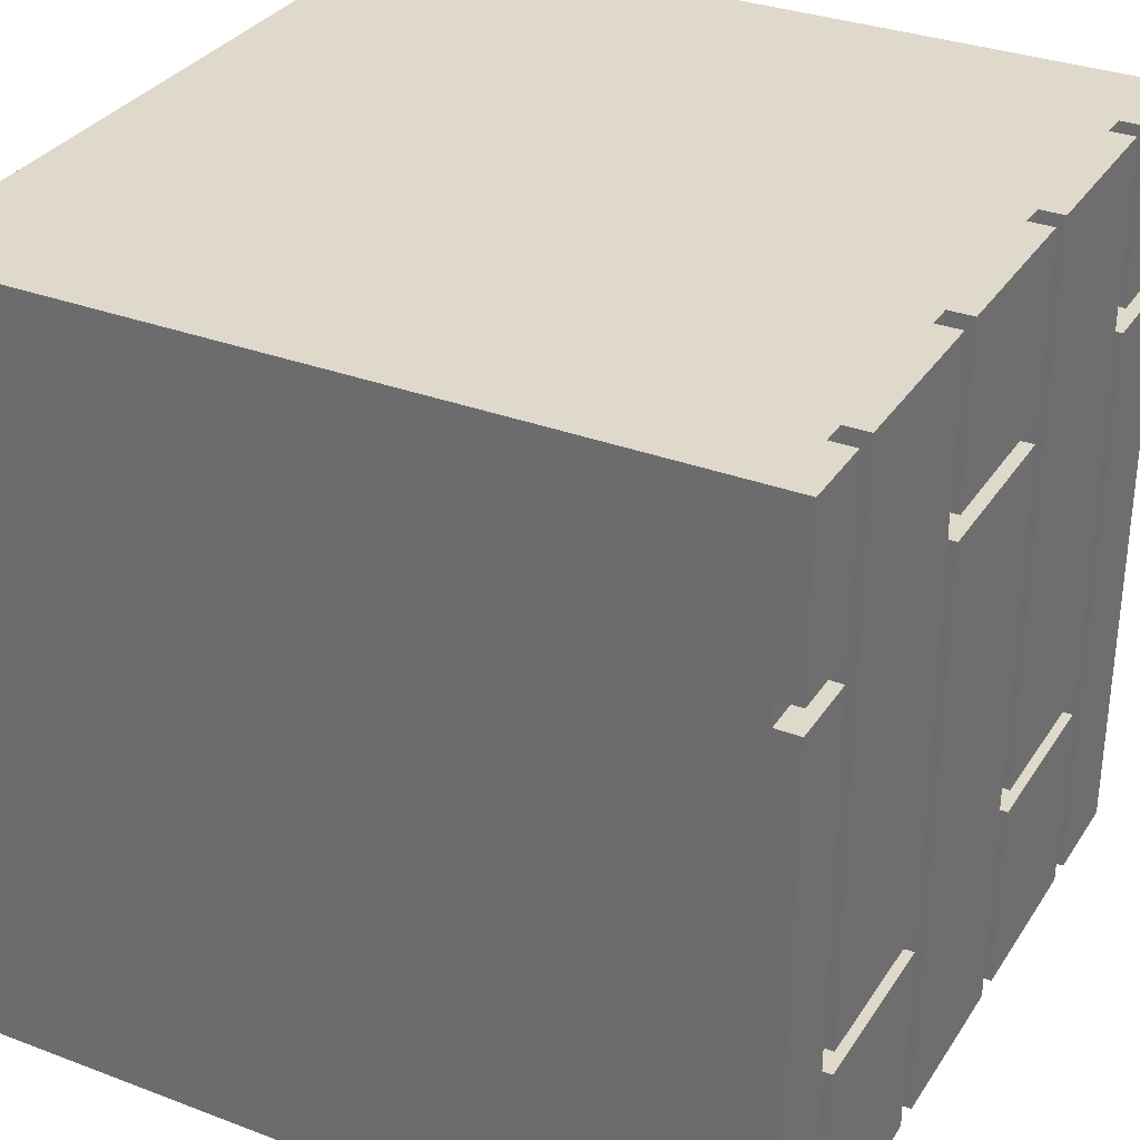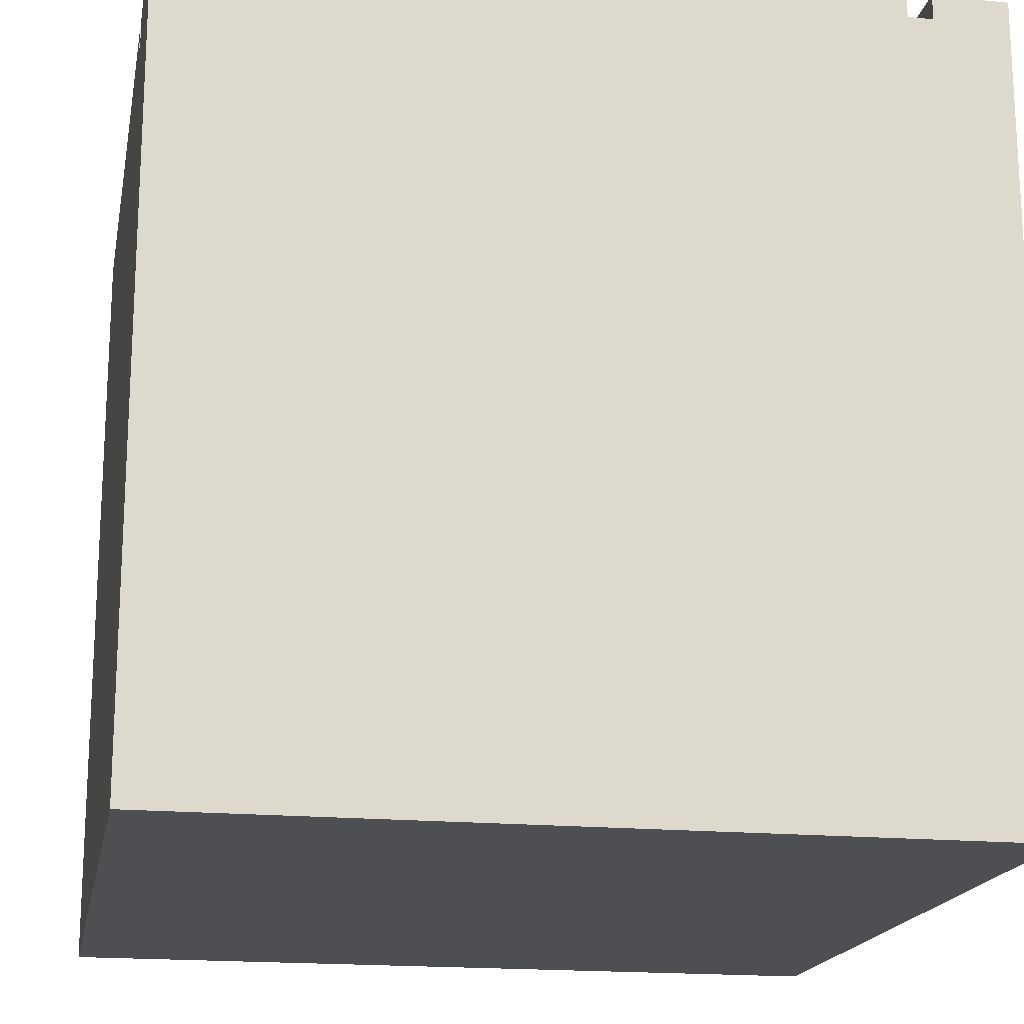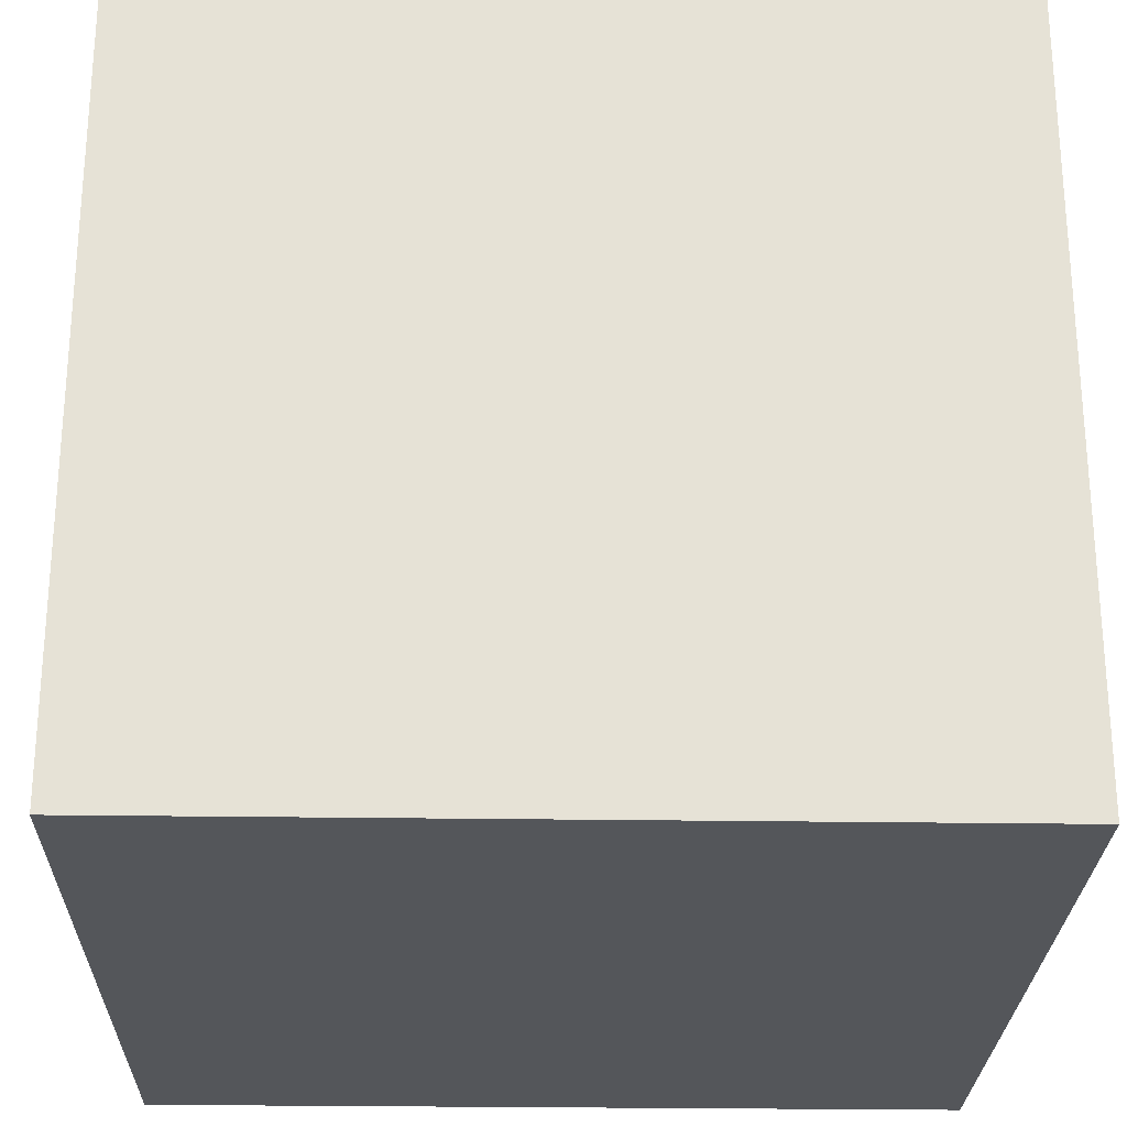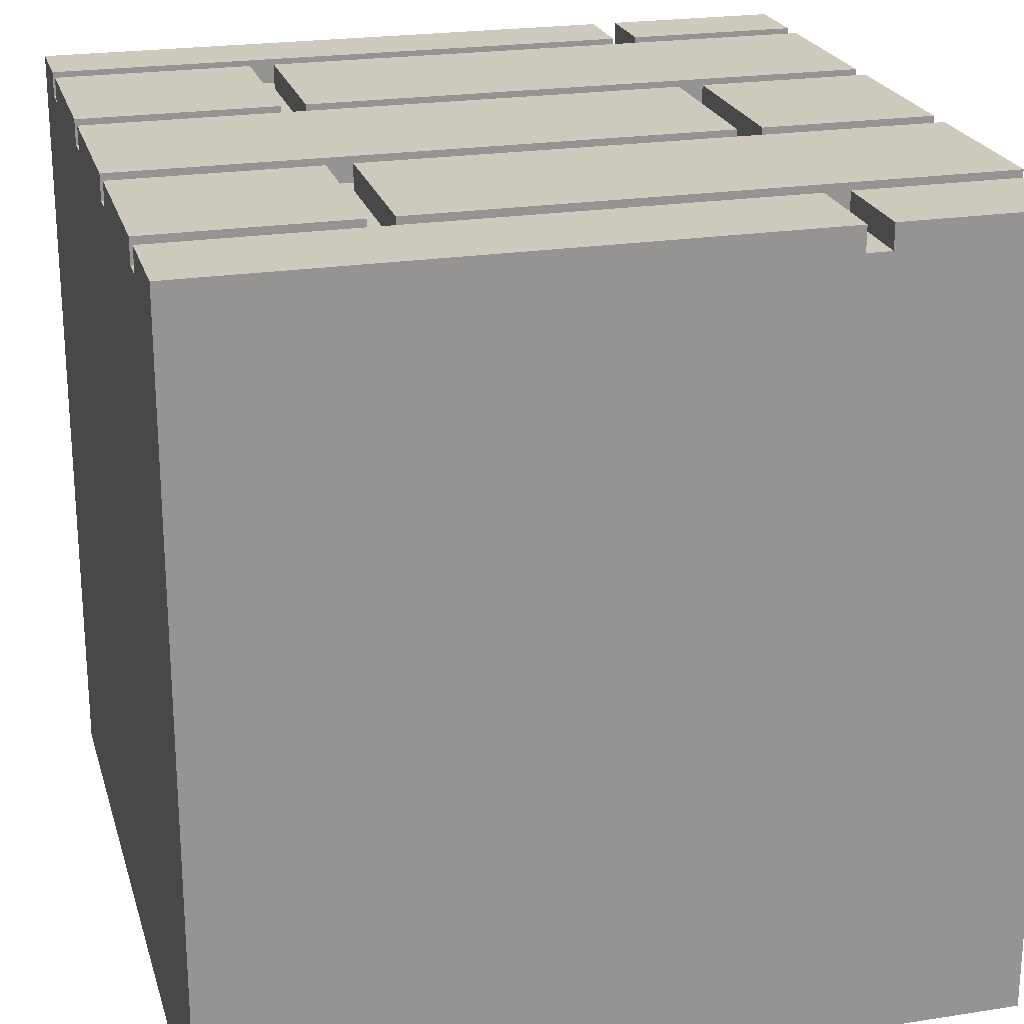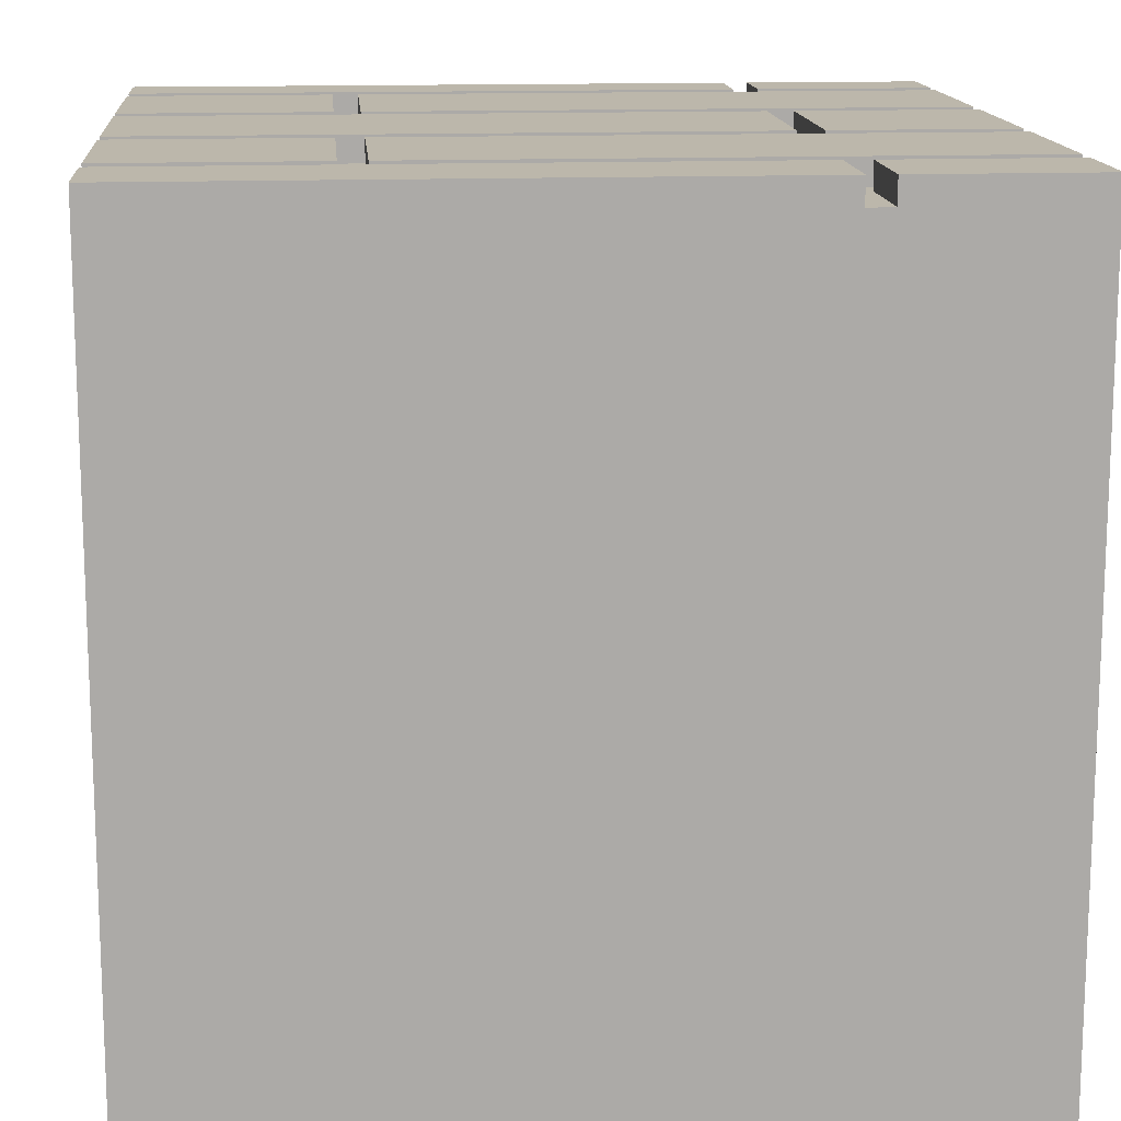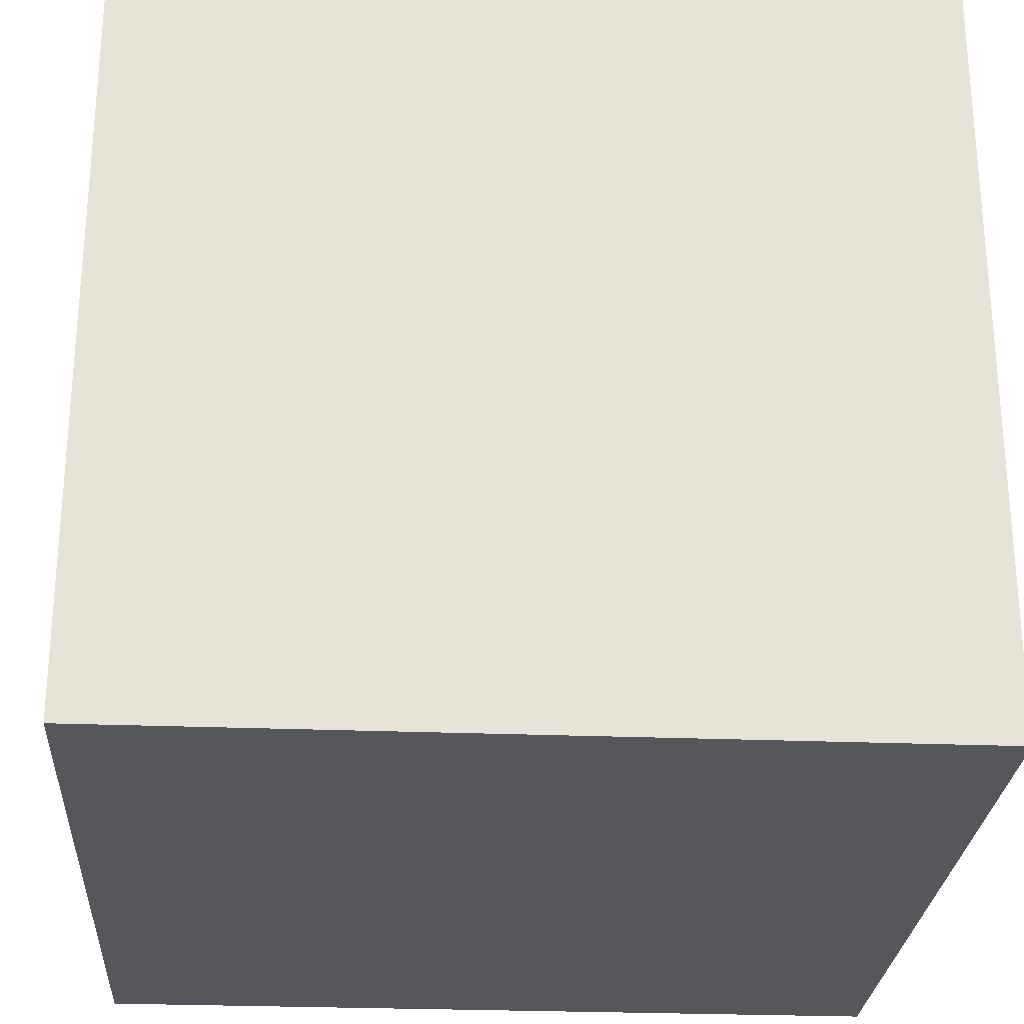
<metadata>
{"format":"obj","ext":"obj","renderer":"f3d","projection":"perspective","resolution":1024,"background":"white","views":[{"elev":32.3,"azim":117.8,"up":"+Z"},{"elev":-18.0,"azim":-10.6,"up":"+Y"},{"elev":-25.6,"azim":-91.4,"up":"+Y"},{"elev":22.7,"azim":-105.0,"up":"+Y"},{"elev":14.3,"azim":-94.7,"up":"+Y"},{"elev":-26.5,"azim":176.4,"up":"+Y"}]}
</metadata>
<code>
v -16 0 16
v -16 0 -16
v -16 31 9
v -16 31 8
v -16 32 16
v -16 32 9
v -16 32 8
v -16 32 -16
v -11 31 16
v -11 31 -7
v -11 31 -8
v -11 31 -16
v -11 32 16
v -11 32 -7
v -11 32 -8
v -11 32 -16
v -3 31 16
v -3 31 9
v -3 31 8
v -3 31 -16
v -3 32 16
v -3 32 9
v -3 32 8
v -3 32 -16
v 5 31 16
v 5 31 -7
v 5 31 -8
v 5 31 -16
v 5 32 16
v 5 32 -7
v 5 32 -8
v 5 32 -16
v 13 31 16
v 13 31 9
v 13 31 8
v 13 31 -16
v 13 32 16
v 13 32 9
v 13 32 8
v 13 32 -16
v -12 31 16
v -12 31 9
v -12 31 8
v -12 31 -16
v -12 32 16
v -12 32 9
v -12 32 8
v -12 32 -16
v -4 31 16
v -4 31 -7
v -4 31 -8
v -4 31 -16
v -4 32 16
v -4 32 -7
v -4 32 -8
v -4 32 -16
v 4 31 16
v 4 31 9
v 4 31 8
v 4 31 -16
v 4 32 16
v 4 32 9
v 4 32 8
v 4 32 -16
v 12 31 16
v 12 31 -7
v 12 31 -8
v 12 31 -16
v 12 32 16
v 12 32 -7
v 12 32 -8
v 12 32 -16
v 16 0 16
v 16 0 -16
v 16 31 9
v 16 31 8
v 16 32 16
v 16 32 9
v 16 32 8
v 16 32 -16
v -16 0 16
v -16 32 16
v -12 31 16
v -12 32 16
v -11 31 16
v -11 32 16
v -4 31 16
v -4 32 16
v -3 31 16
v -3 32 16
v 4 31 16
v 4 32 16
v 5 31 16
v 5 32 16
v 12 31 16
v 12 32 16
v 13 31 16
v 13 32 16
v 16 0 16
v 16 32 16
v -16 31 8
v -16 32 8
v -12 31 8
v -12 32 8
v -3 31 8
v -3 32 8
v 4 31 8
v 4 32 8
v 13 31 8
v 13 32 8
v 16 31 8
v 16 32 8
v -11 31 -8
v -11 32 -8
v -4 31 -8
v -4 32 -8
v 5 31 -8
v 5 32 -8
v 12 31 -8
v 12 32 -8
v -16 31 9
v -16 32 9
v -12 31 9
v -12 32 9
v -3 31 9
v -3 32 9
v 4 31 9
v 4 32 9
v 13 31 9
v 13 32 9
v 16 31 9
v 16 32 9
v -11 31 -7
v -11 32 -7
v -4 31 -7
v -4 32 -7
v 5 31 -7
v 5 32 -7
v 12 31 -7
v 12 32 -7
v -16 0 -16
v -16 32 -16
v -12 31 -16
v -12 32 -16
v -11 31 -16
v -11 32 -16
v -4 31 -16
v -4 32 -16
v -3 31 -16
v -3 32 -16
v 4 31 -16
v 4 32 -16
v 5 31 -16
v 5 32 -16
v 12 31 -16
v 12 32 -16
v 13 31 -16
v 13 32 -16
v 16 0 -16
v 16 32 -16
v -16 0 16
v 16 0 16
v -16 0 -16
v 16 0 -16
v -12 31 16
v -11 31 16
v -4 31 16
v -3 31 16
v 4 31 16
v 5 31 16
v 12 31 16
v 13 31 16
v -16 31 9
v -12 31 9
v -3 31 9
v 4 31 9
v 13 31 9
v 16 31 9
v -16 31 8
v -12 31 8
v -3 31 8
v 4 31 8
v 13 31 8
v 16 31 8
v -11 31 -7
v -4 31 -7
v 5 31 -7
v 12 31 -7
v -11 31 -8
v -4 31 -8
v 5 31 -8
v 12 31 -8
v -12 31 -16
v -11 31 -16
v -4 31 -16
v -3 31 -16
v 4 31 -16
v 5 31 -16
v 12 31 -16
v 13 31 -16
v -16 32 16
v -12 32 16
v -11 32 16
v -4 32 16
v -3 32 16
v 4 32 16
v 5 32 16
v 12 32 16
v 13 32 16
v 16 32 16
v -14 32 11
v -13 32 11
v -2 32 11
v -1 32 11
v 2 32 11
v 3 32 11
v -14 32 10
v -13 32 10
v -2 32 10
v -1 32 10
v 2 32 10
v 3 32 10
v -16 32 9
v -12 32 9
v -3 32 9
v 4 32 9
v 13 32 9
v 16 32 9
v -16 32 8
v -12 32 8
v -3 32 8
v 4 32 8
v 13 32 8
v 16 32 8
v -2 32 7
v -1 32 7
v 14 32 7
v 15 32 7
v -2 32 6
v -1 32 6
v 14 32 6
v 15 32 6
v 6 32 -5
v 7 32 -5
v 10 32 -5
v 11 32 -5
v 6 32 -6
v 7 32 -6
v 10 32 -6
v 11 32 -6
v -11 32 -7
v -4 32 -7
v 5 32 -7
v 12 32 -7
v -11 32 -8
v -4 32 -8
v 5 32 -8
v 12 32 -8
v -10 32 -9
v -9 32 -9
v -6 32 -9
v -5 32 -9
v -10 32 -10
v -9 32 -10
v -6 32 -10
v -5 32 -10
v -16 32 -16
v -12 32 -16
v -11 32 -16
v -4 32 -16
v -3 32 -16
v 4 32 -16
v 5 32 -16
v 12 32 -16
v 13 32 -16
v 16 32 -16
f 3 2 1
f 4 2 3
f 5 3 1
f 6 3 5
f 7 2 4
f 8 2 7
f 13 10 9
f 14 10 13
f 15 12 11
f 16 12 15
f 21 18 17
f 22 18 21
f 23 20 19
f 24 20 23
f 29 26 25
f 30 26 29
f 31 28 27
f 32 28 31
f 37 34 33
f 38 34 37
f 39 36 35
f 40 36 39
f 41 42 45
f 45 42 46
f 43 44 47
f 47 44 48
f 49 50 53
f 53 50 54
f 51 52 55
f 55 52 56
f 57 58 61
f 61 58 62
f 59 60 63
f 63 60 64
f 65 66 69
f 69 66 70
f 67 68 71
f 71 68 72
f 73 74 75
f 75 74 76
f 73 75 77
f 77 75 78
f 76 74 79
f 79 74 80
f 83 82 81
f 84 82 83
f 85 83 81
f 87 85 81
f 87 86 85
f 88 86 87
f 89 87 81
f 91 89 81
f 91 90 89
f 92 90 91
f 93 91 81
f 95 93 81
f 95 94 93
f 96 94 95
f 97 95 81
f 99 97 81
f 99 98 97
f 100 98 99
f 103 102 101
f 104 102 103
f 107 106 105
f 108 106 107
f 111 110 109
f 112 110 111
f 115 114 113
f 116 114 115
f 119 118 117
f 120 118 119
f 121 122 123
f 123 122 124
f 125 126 127
f 127 126 128
f 129 130 131
f 131 130 132
f 133 134 135
f 135 134 136
f 137 138 139
f 139 138 140
f 141 142 143
f 143 142 144
f 141 143 145
f 141 145 147
f 145 146 147
f 147 146 148
f 141 147 149
f 141 149 151
f 149 150 151
f 151 150 152
f 141 151 153
f 141 153 155
f 153 154 155
f 155 154 156
f 141 155 157
f 141 157 159
f 157 158 159
f 159 158 160
f 163 162 161
f 164 162 163
f 165 166 174
f 167 168 175
f 169 170 176
f 171 172 177
f 173 174 179
f 174 166 180
f 179 174 180
f 175 176 181
f 167 175 181
f 176 170 182
f 181 176 182
f 177 178 183
f 171 177 183
f 183 178 184
f 180 166 185
f 167 181 186
f 182 170 187
f 171 183 188
f 185 186 189
f 180 185 189
f 186 181 190
f 189 186 190
f 187 188 191
f 182 187 191
f 188 183 192
f 191 188 192
f 180 189 193
f 193 189 194
f 190 181 195
f 195 181 196
f 182 191 197
f 197 191 198
f 192 183 199
f 199 183 200
f 201 202 211
f 211 202 212
f 205 206 213
f 213 206 214
f 214 206 215
f 215 206 216
f 201 211 217
f 211 212 217
f 212 202 218
f 217 212 218
f 205 213 219
f 213 214 219
f 214 215 220
f 219 214 220
f 215 216 221
f 220 215 221
f 216 206 222
f 221 216 222
f 201 217 223
f 217 218 223
f 218 202 224
f 223 218 224
f 220 221 225
f 219 220 225
f 205 219 225
f 221 222 225
f 222 206 226
f 225 222 226
f 209 210 227
f 227 210 228
f 231 232 235
f 235 232 236
f 233 234 237
f 237 234 238
f 231 235 239
f 235 236 239
f 236 232 240
f 239 236 240
f 237 238 241
f 233 237 241
f 238 234 242
f 241 238 242
f 207 208 243
f 243 208 244
f 244 208 245
f 245 208 246
f 207 243 247
f 243 244 247
f 244 245 248
f 247 244 248
f 245 246 249
f 248 245 249
f 246 208 250
f 249 246 250
f 203 204 251
f 251 204 252
f 248 249 253
f 247 248 253
f 207 247 253
f 249 250 253
f 250 208 254
f 253 250 254
f 255 256 259
f 259 256 260
f 260 256 261
f 261 256 262
f 255 259 263
f 259 260 263
f 260 261 264
f 263 260 264
f 261 262 265
f 264 261 265
f 262 256 266
f 265 262 266
f 229 230 267
f 267 230 268
f 264 265 269
f 263 264 269
f 255 263 269
f 265 266 269
f 266 256 270
f 269 266 270
f 231 239 271
f 239 240 271
f 240 232 272
f 271 240 272
f 257 258 273
f 273 258 274
f 233 241 275
f 241 242 275
f 242 234 276
f 275 242 276

</code>
